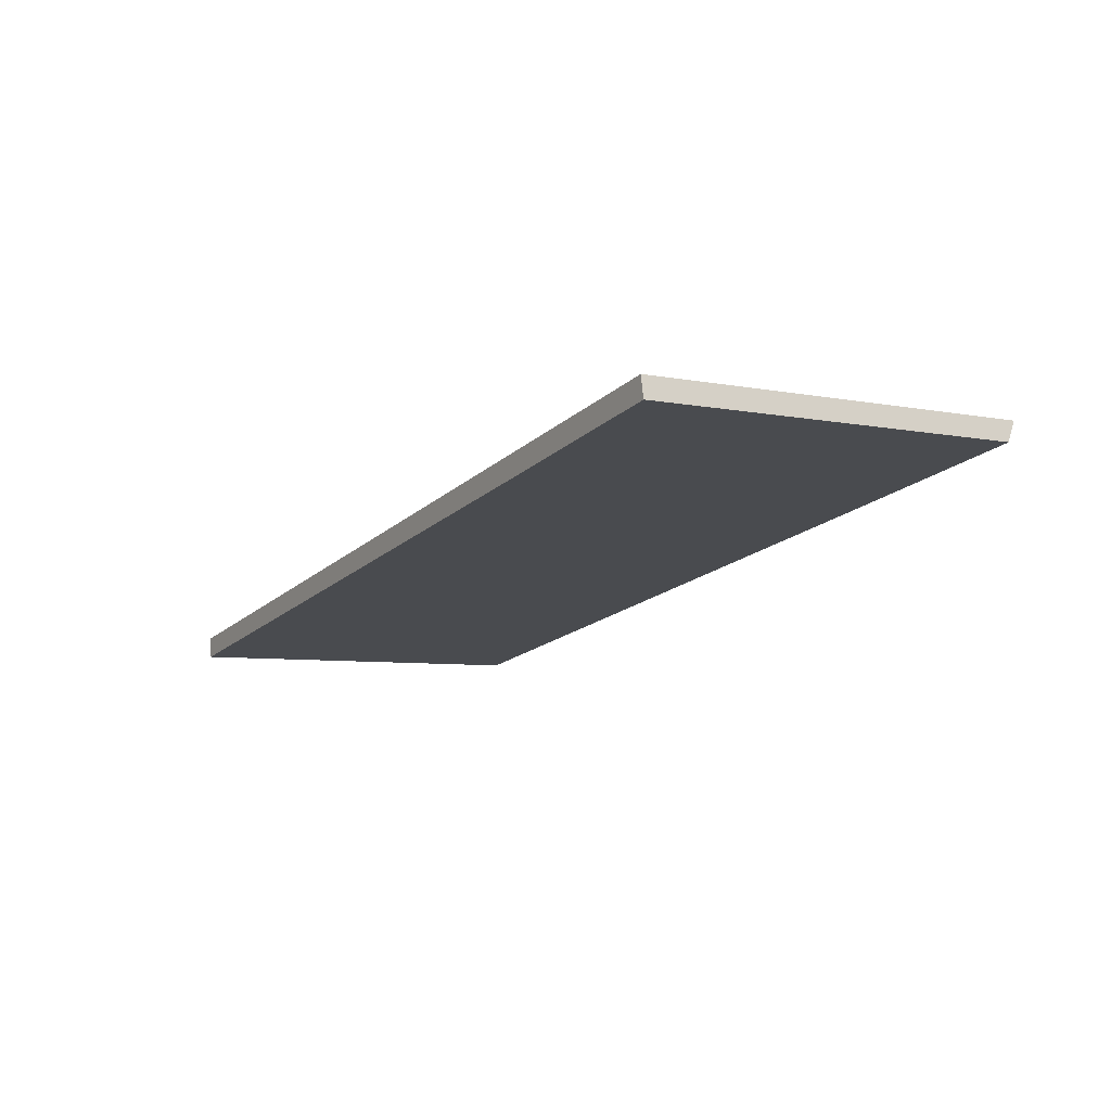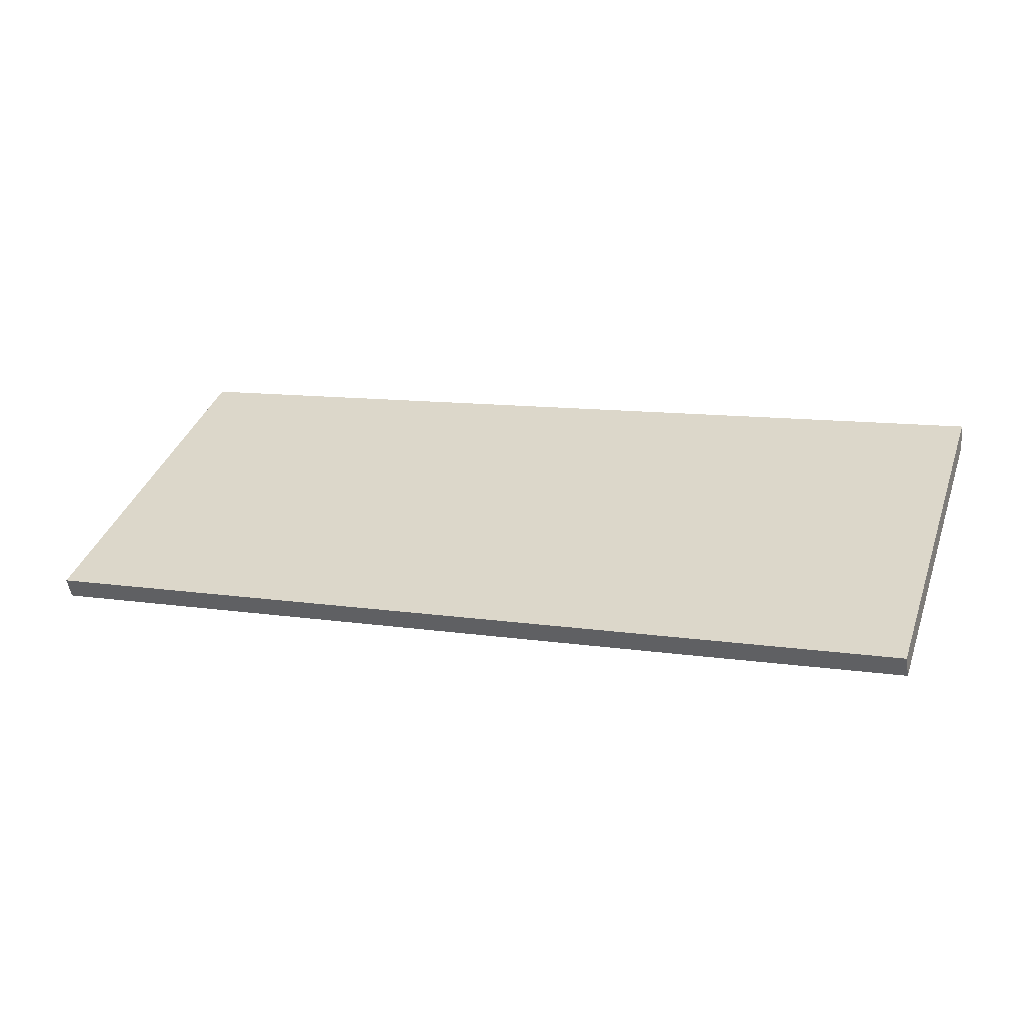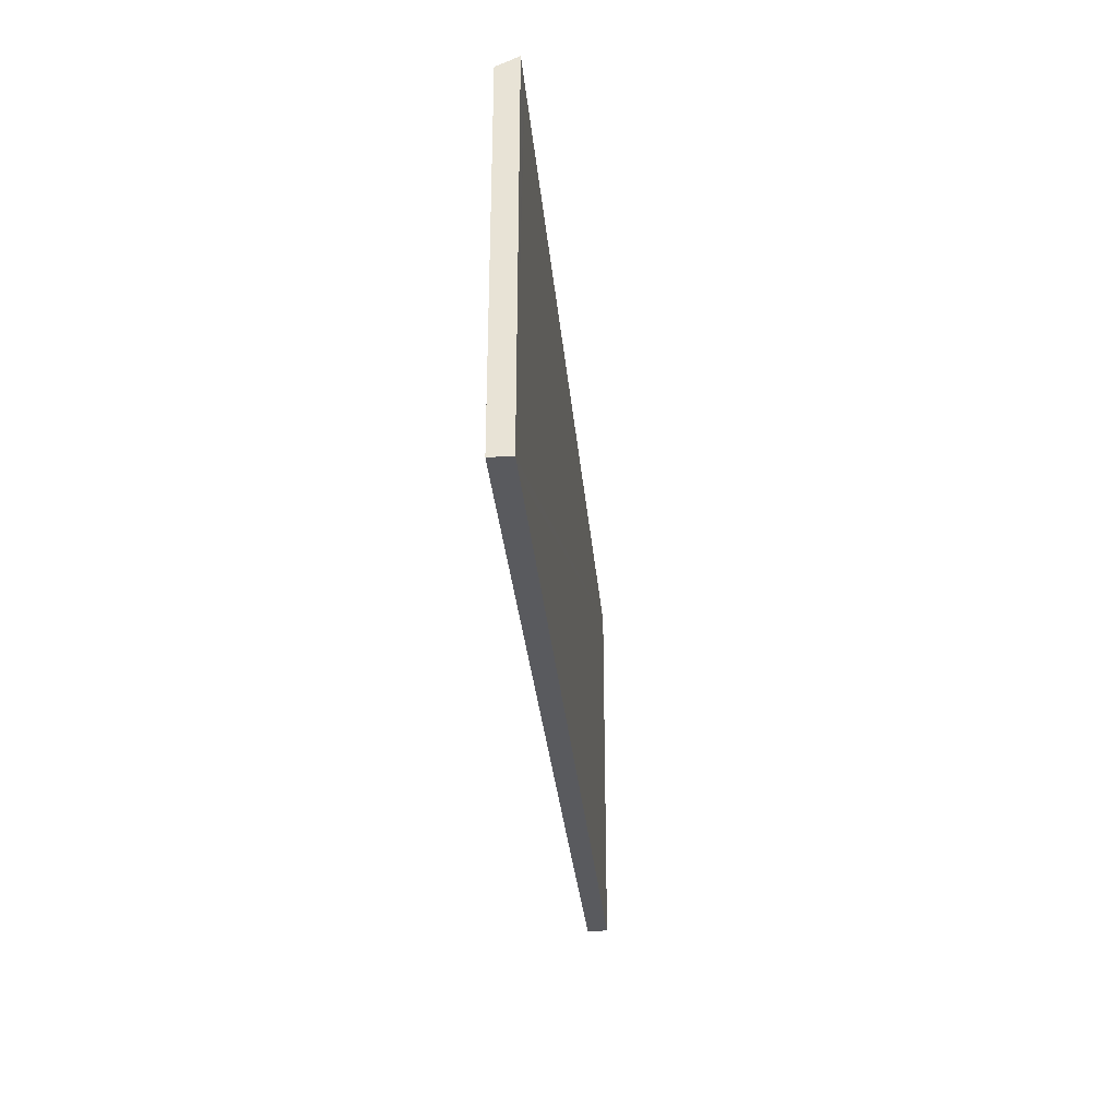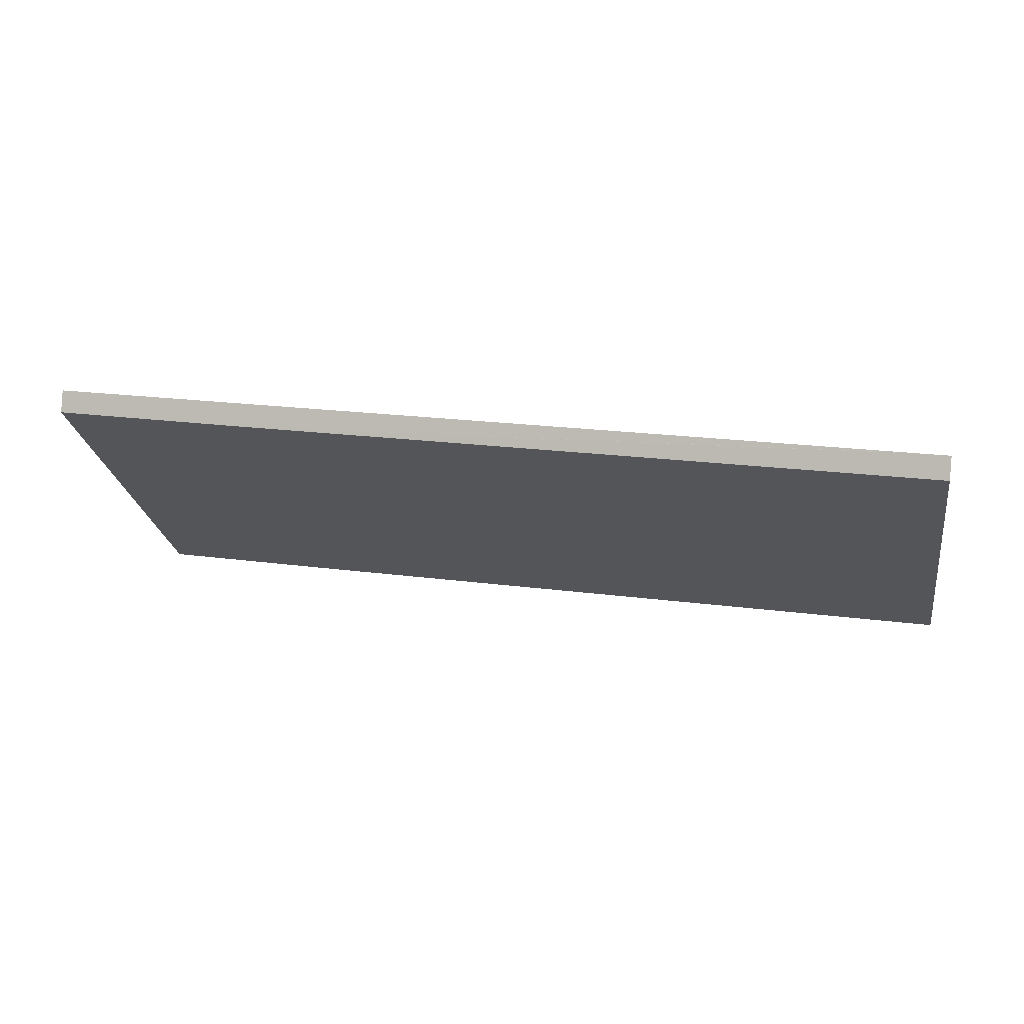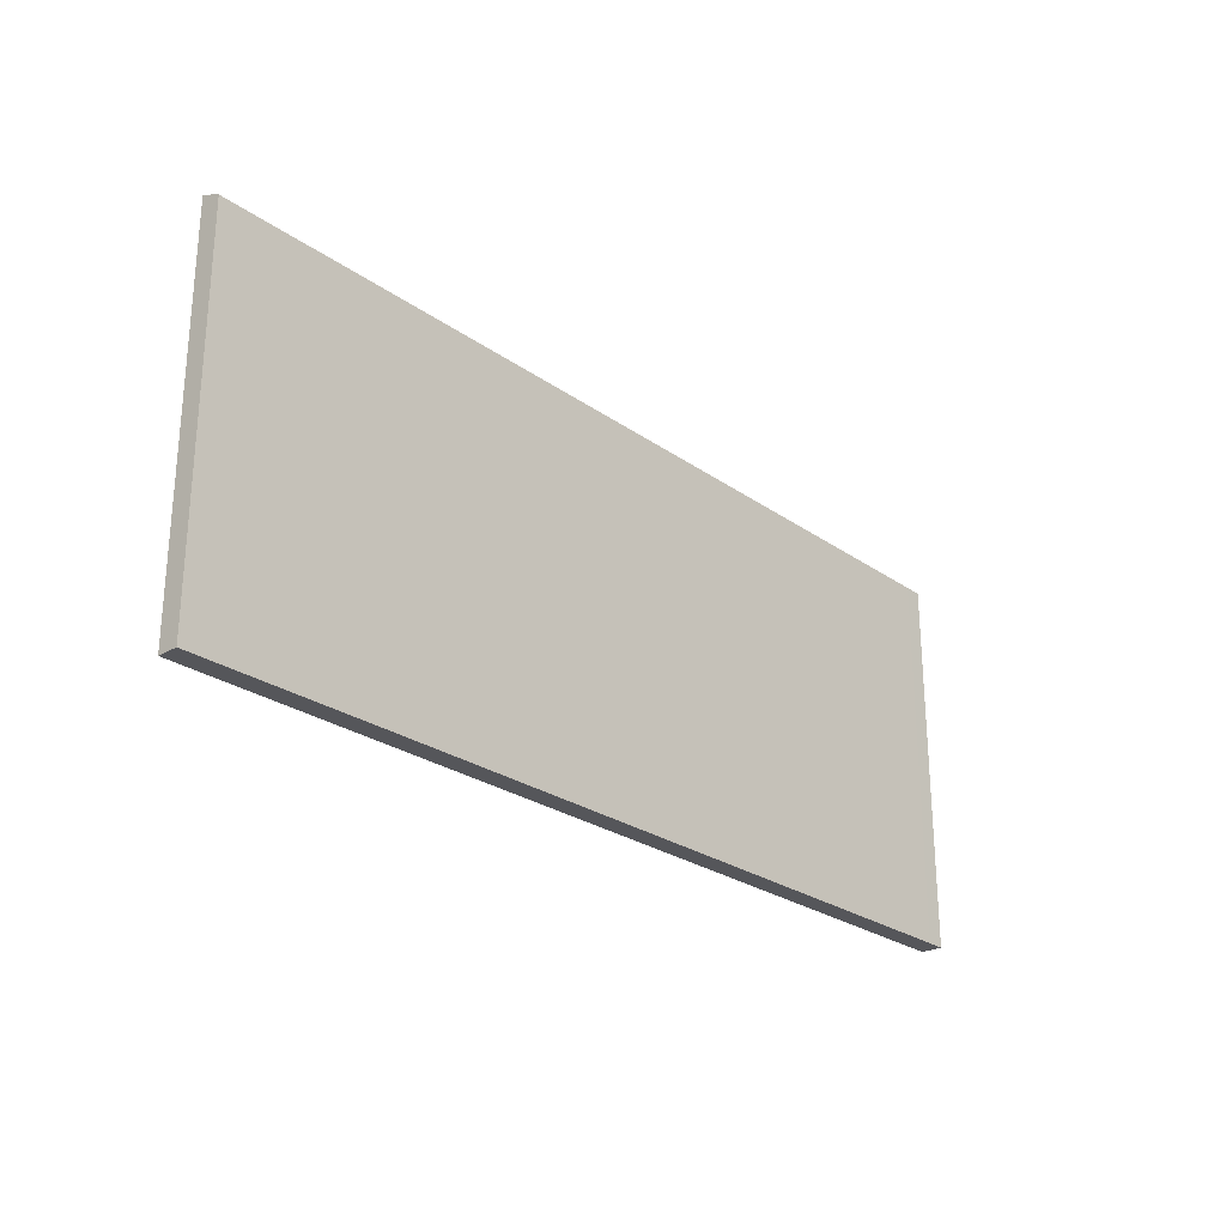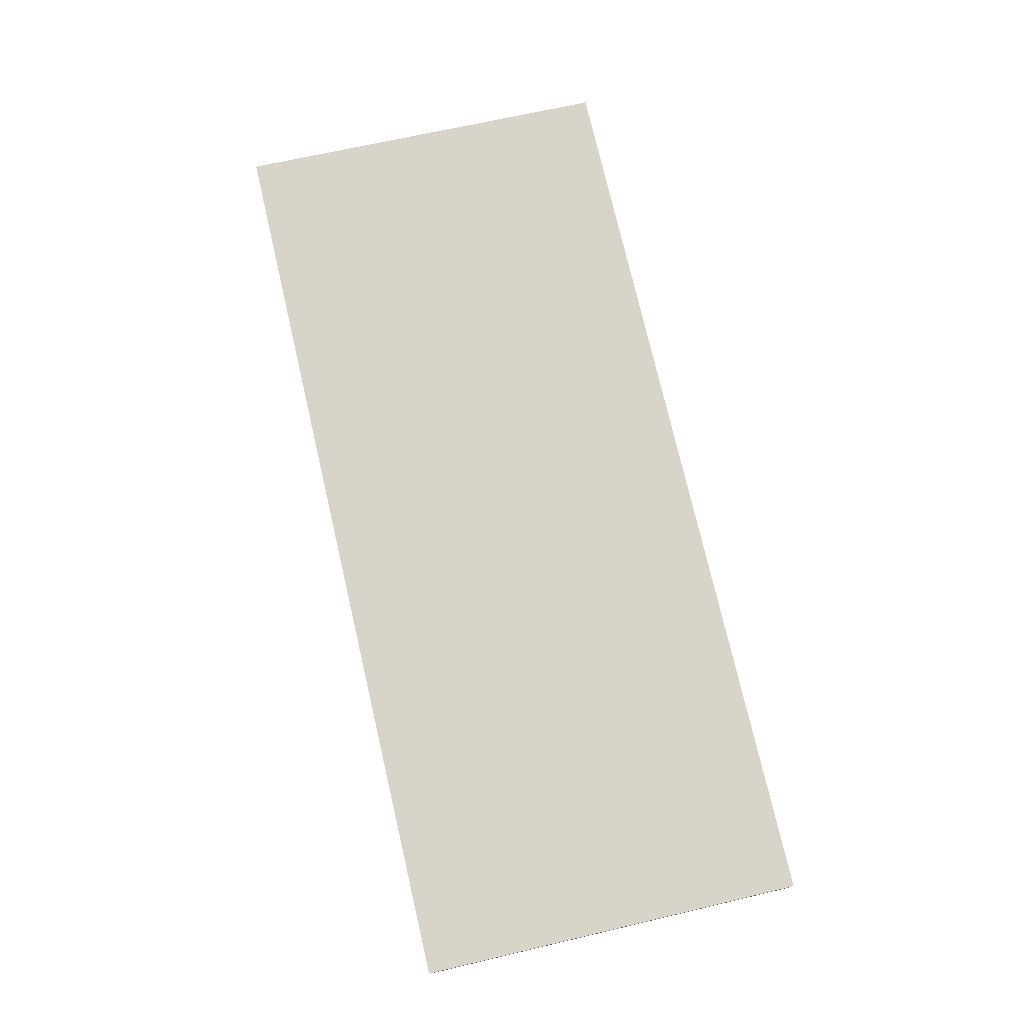
<metadata>
{"format":"obj","ext":"obj","renderer":"f3d","projection":"perspective","resolution":1024,"background":"white","views":[{"elev":-6.2,"azim":59.0,"up":"+Z"},{"elev":38.3,"azim":18.7,"up":"+Z"},{"elev":-31.4,"azim":-94.4,"up":"+Y"},{"elev":-25.1,"azim":-170.6,"up":"+Z"},{"elev":-25.8,"azim":122.3,"up":"+Y"},{"elev":66.2,"azim":-103.3,"up":"+Z"}]}
</metadata>
<code>
v  0 11.59 7.095e-16
v  0.632 11.27 -0.539
v  0.096 11.27 -0.629
v  0.749 11.59 0.127
v  21.15 11.27 2.926
v  0.931 11.59 0.157
v  26.95 11.58 4.552
v  27.06 11.28 3.941
v  26.95 -2.787e-16 4.552
v  27.06 -2.413e-16 3.941
v  21.15 -1.792e-16 2.926
v  0.632 3.3e-17 -0.539
v  0.096 3.852e-17 -0.629
v  0 0 0
v  0.749 -7.777e-18 0.127
v  0.931 -9.613e-18 0.157
g defaultobject
f 1 2 3
f 2 1 4
f 2 4 5
f 5 4 6
f 5 6 7
f 5 7 8
f 9 8 7
f 8 9 10
f 10 5 8
f 5 10 11
f 5 11 2
f 2 11 12
f 2 12 3
f 3 12 13
f 3 14 1
f 14 3 13
f 14 4 1
f 4 14 6
f 6 14 7
f 7 14 15
f 7 15 9
f 9 15 16
f 12 14 13
f 14 12 15
f 15 12 11
f 15 11 16
f 16 11 9
f 9 11 10

</code>
